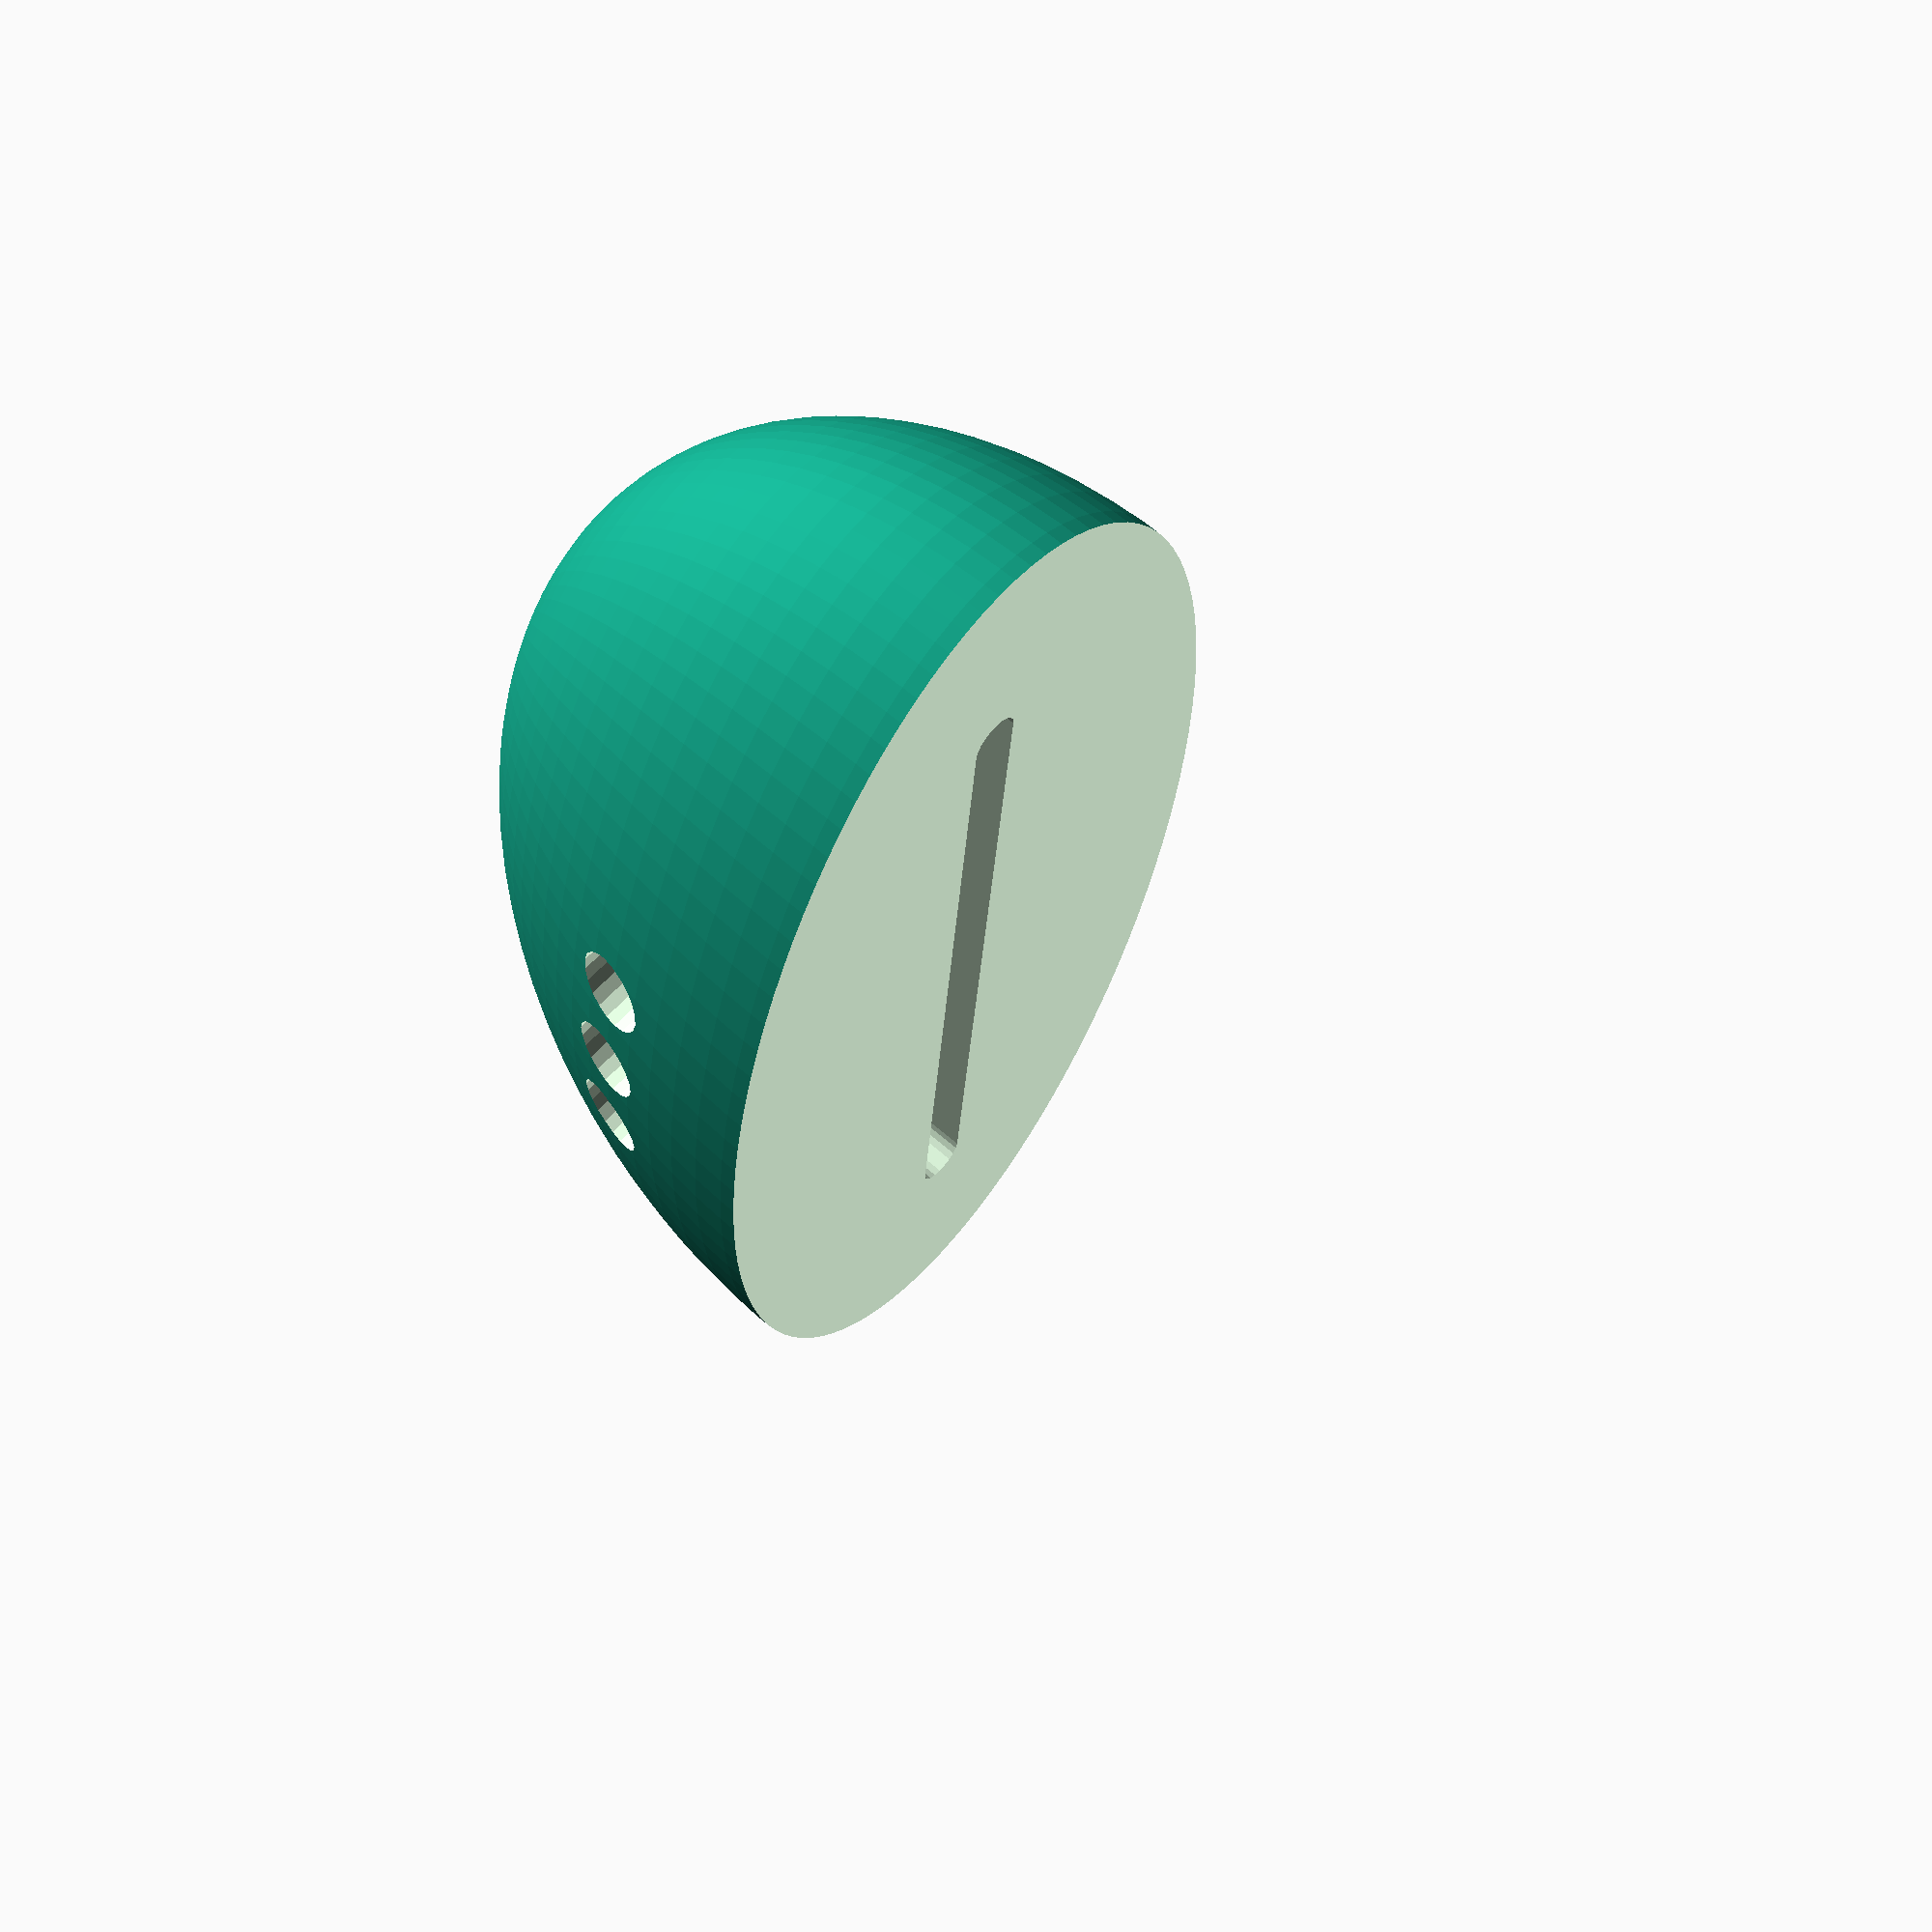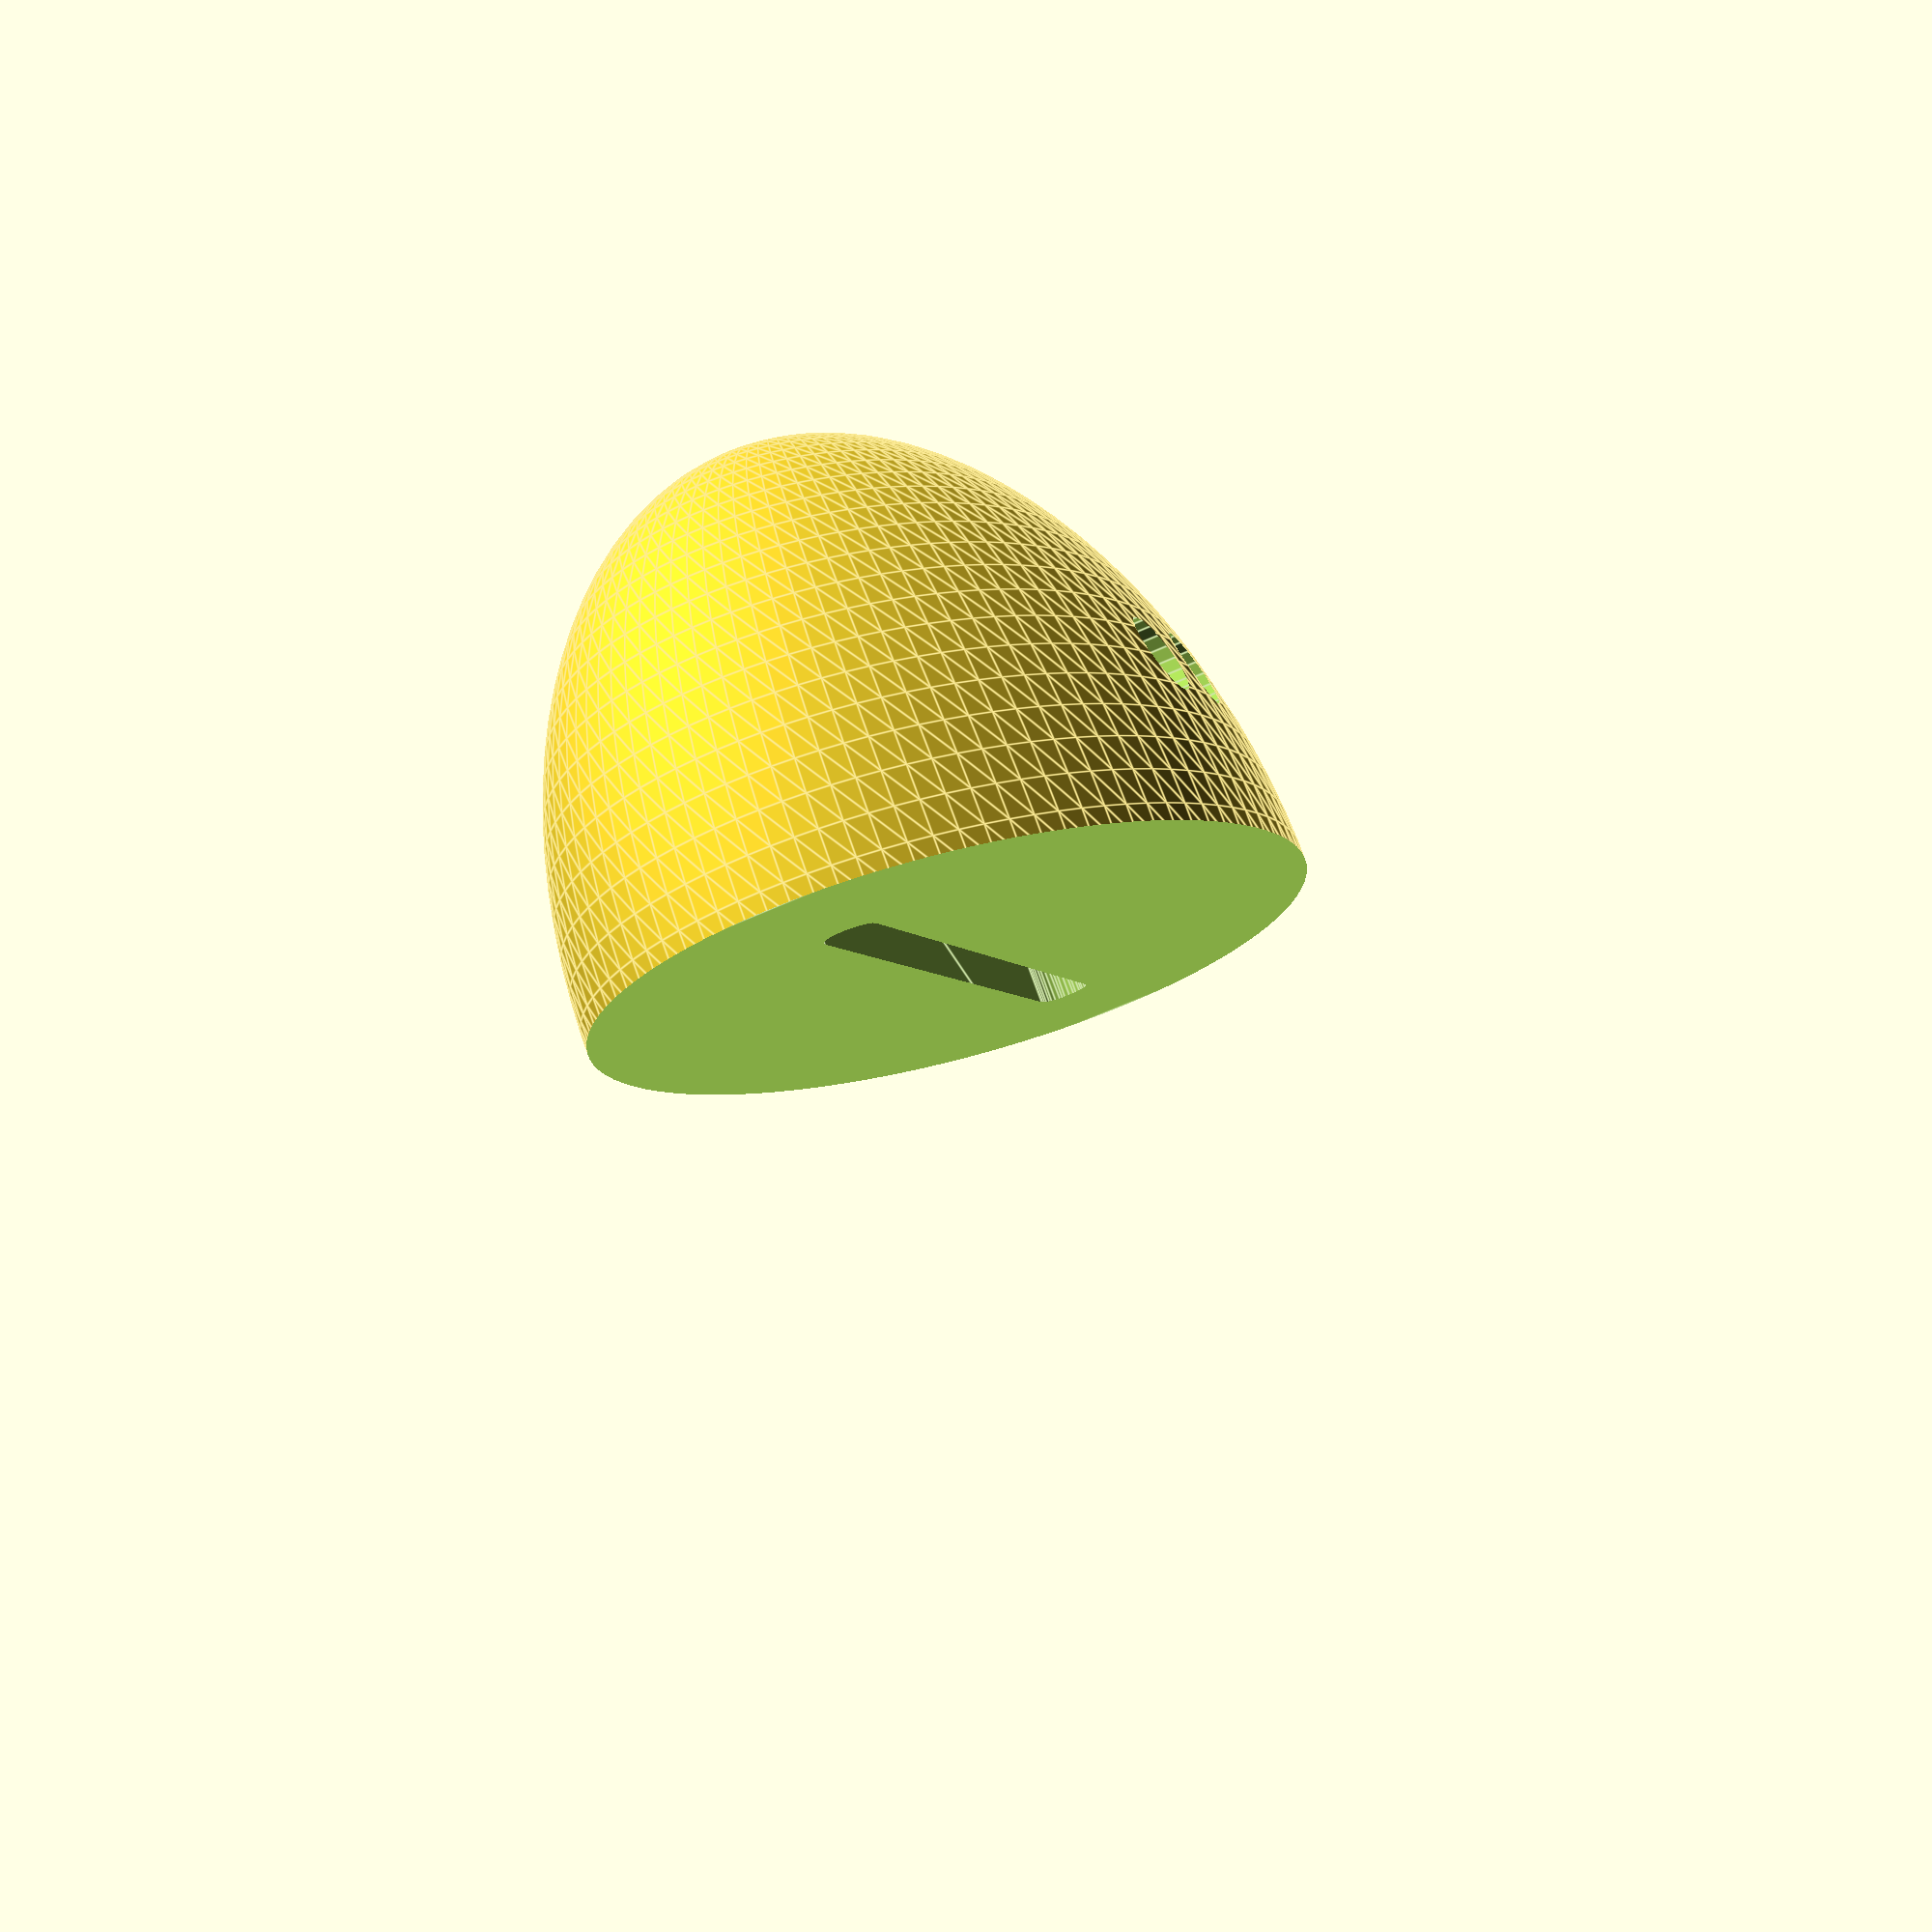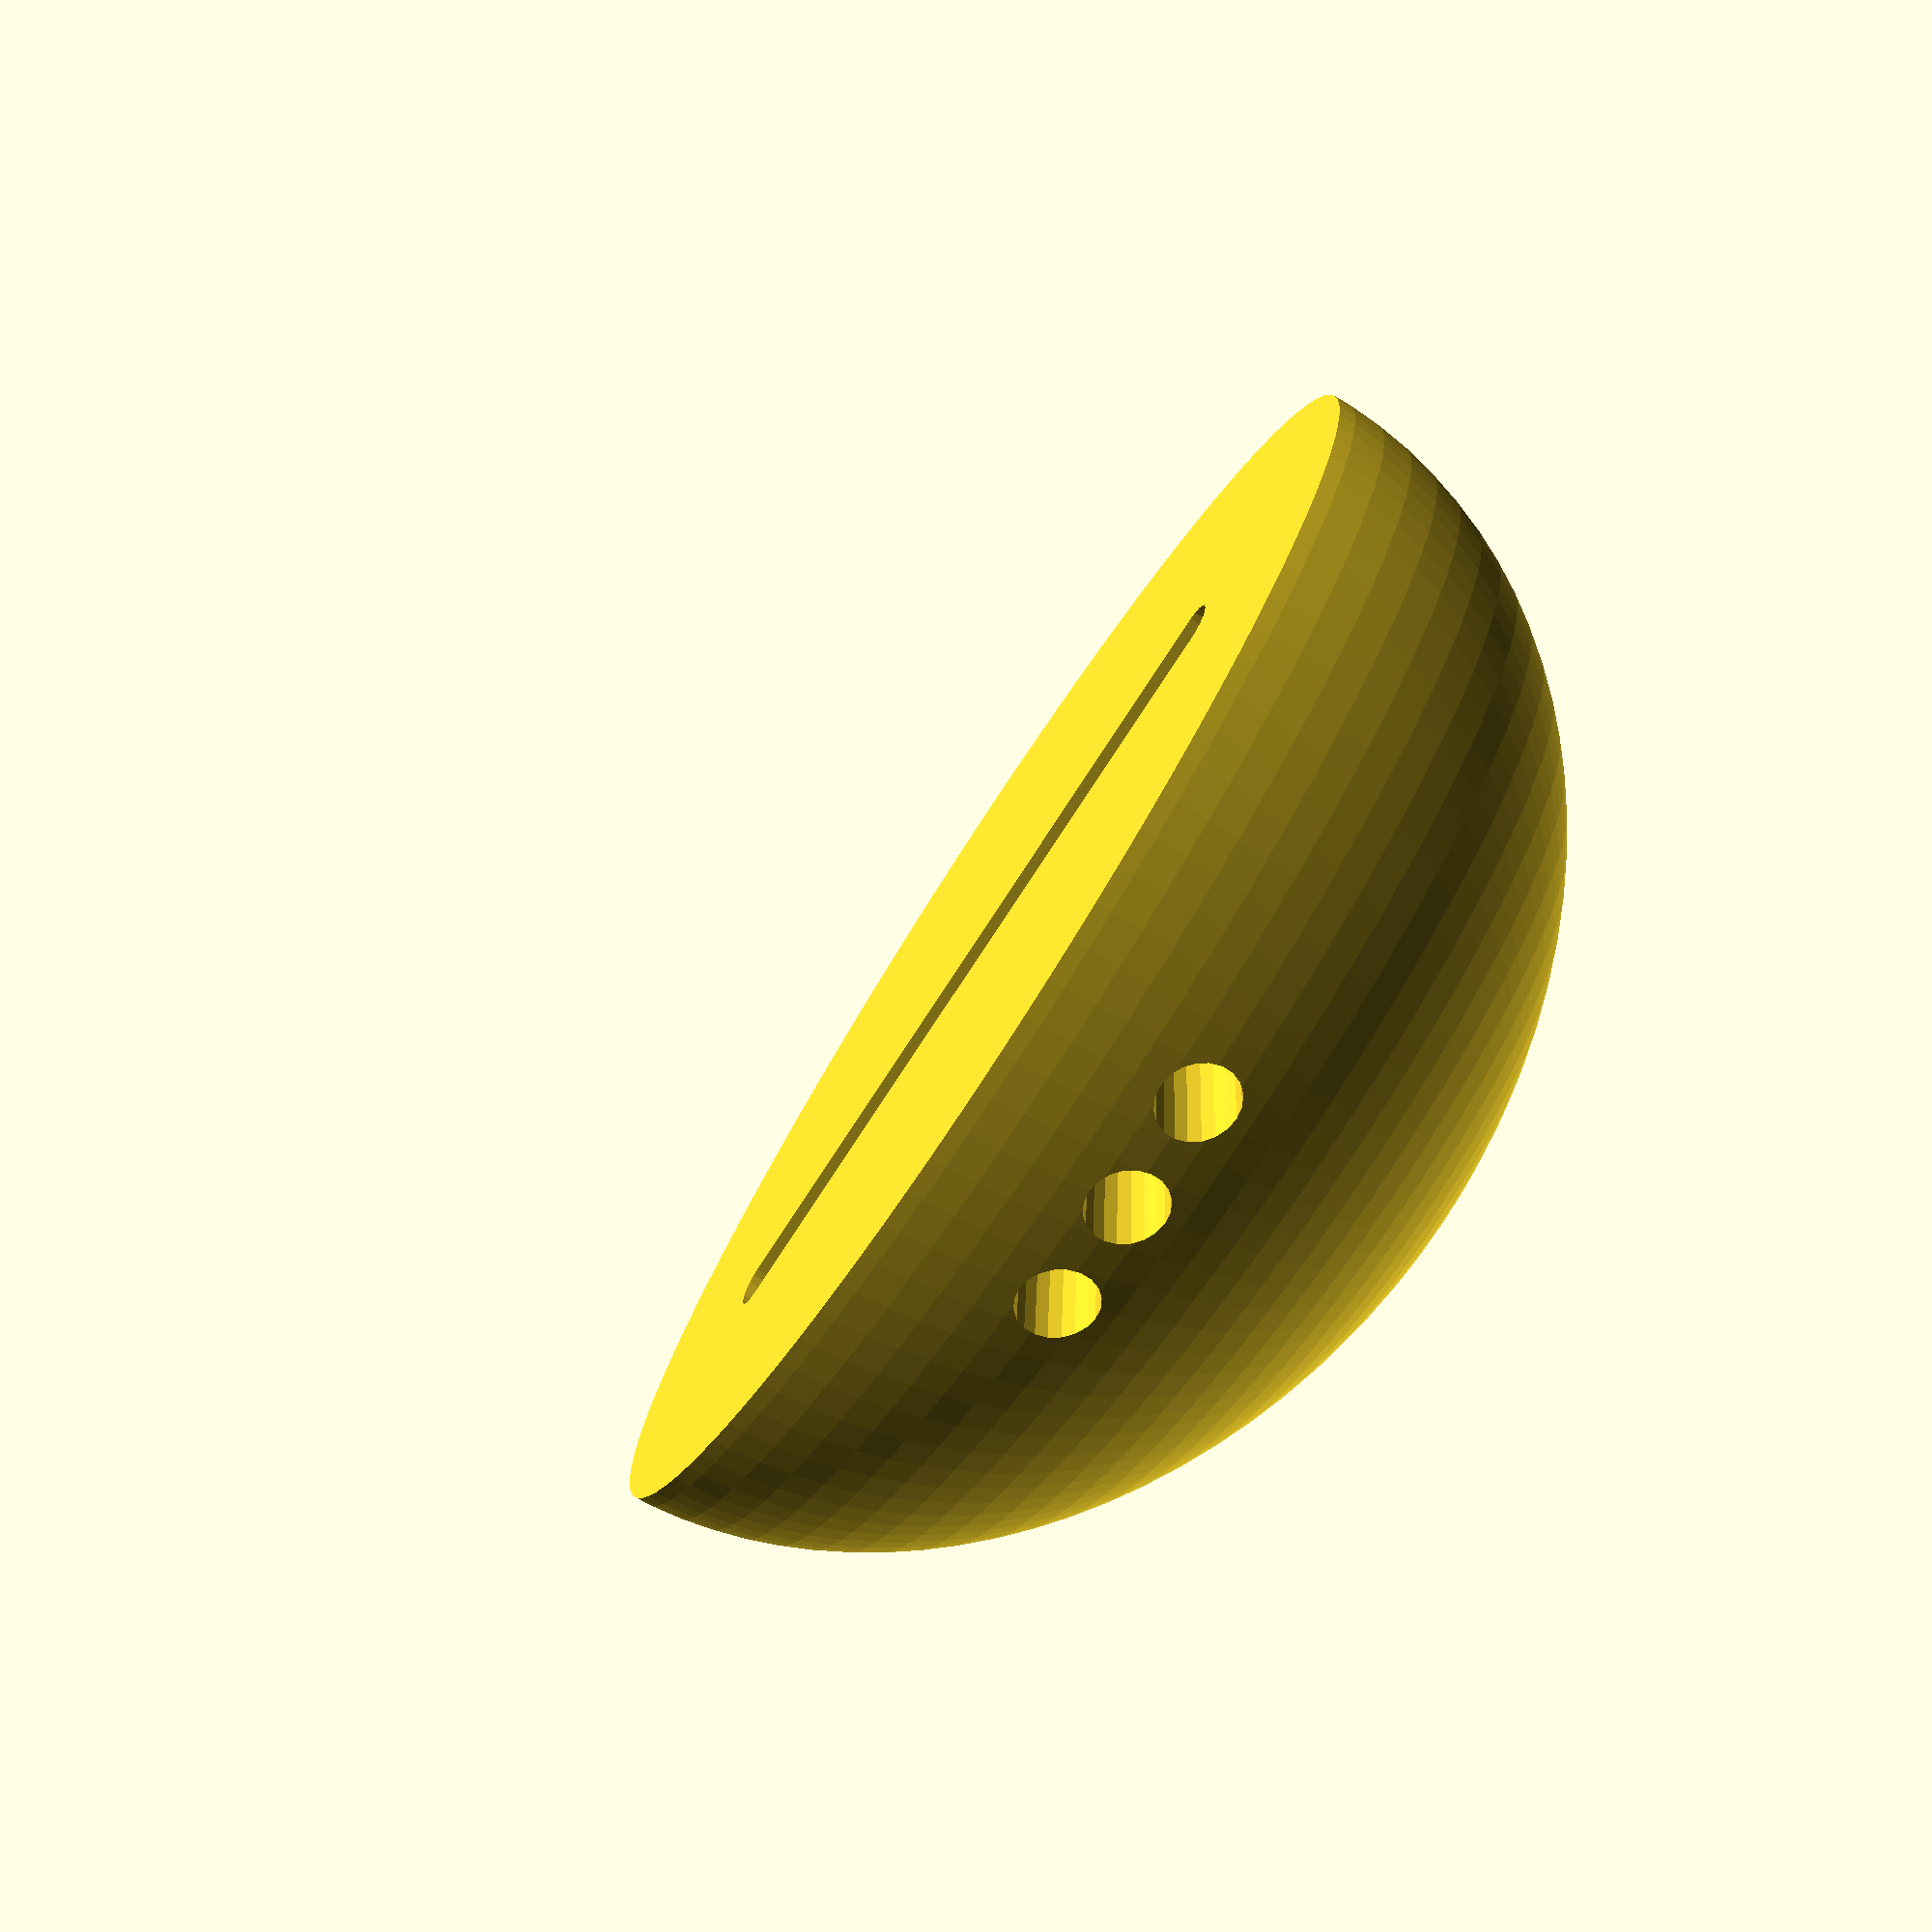
<openscad>
$fn=20;

od = 65;
sl = 40;
sh = 18;
sw = 2.5;
hh = 9;
hd = 4;

difference() {
    scale([0.5,1,0.8]) sphere(d=od, $fn=100);
    translate([0,0,-od/2]) cube([od,od,od], center=true);
    hull() {
        for (y = [-sl/2,sl/2]) {
            for (z = [-10,sh]) {
                translate([0,y,z]) sphere(d=sw);
            }
        }
    }
    for (y=[-6,0,6]) {
        translate([0,y,hh]) rotate([90,90,90]) cylinder(d=hd, h=od, center=true);
        /*
        for (x = [-5,-4,-3,-2,-1,1,2,3,4,5]) {
            translate([od*x/24,y,1]) cylinder(d=0.5,h=hh-hd/2-2);
        }
        */
    }
}


</openscad>
<views>
elev=115.3 azim=354.5 roll=48.9 proj=p view=wireframe
elev=99.5 azim=195.4 roll=20.0 proj=p view=edges
elev=67.9 azim=86.2 roll=239.1 proj=p view=wireframe
</views>
